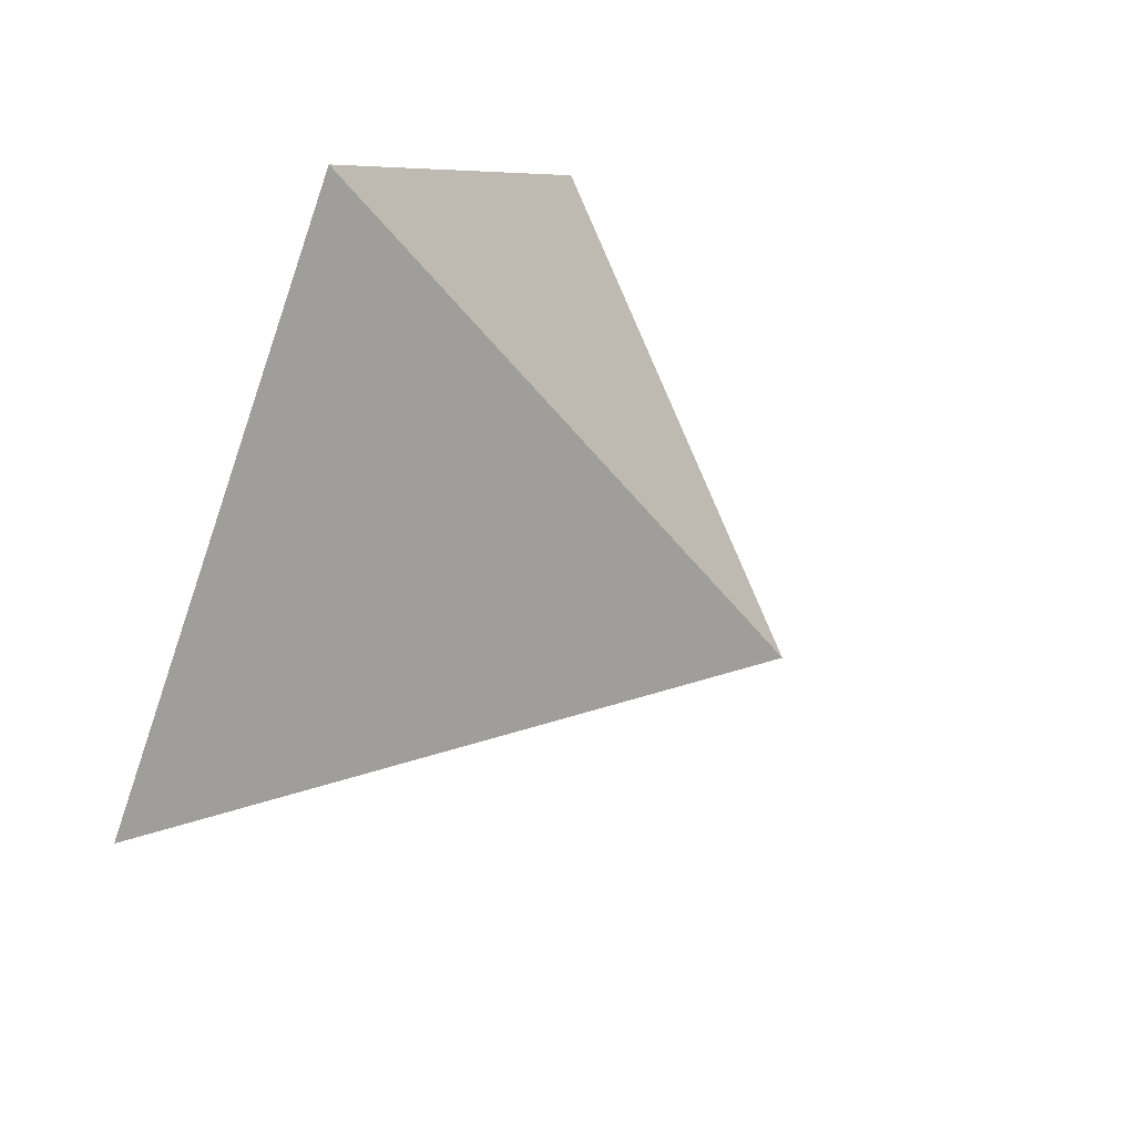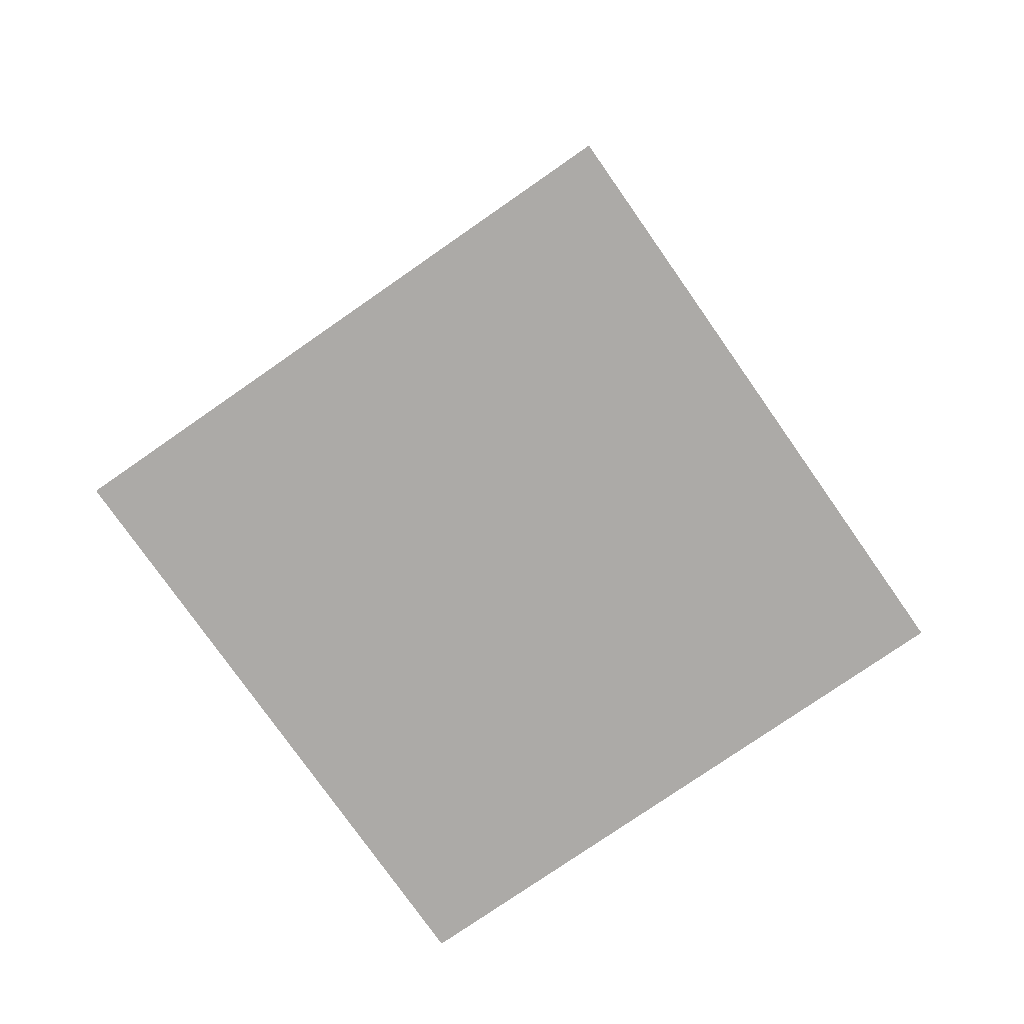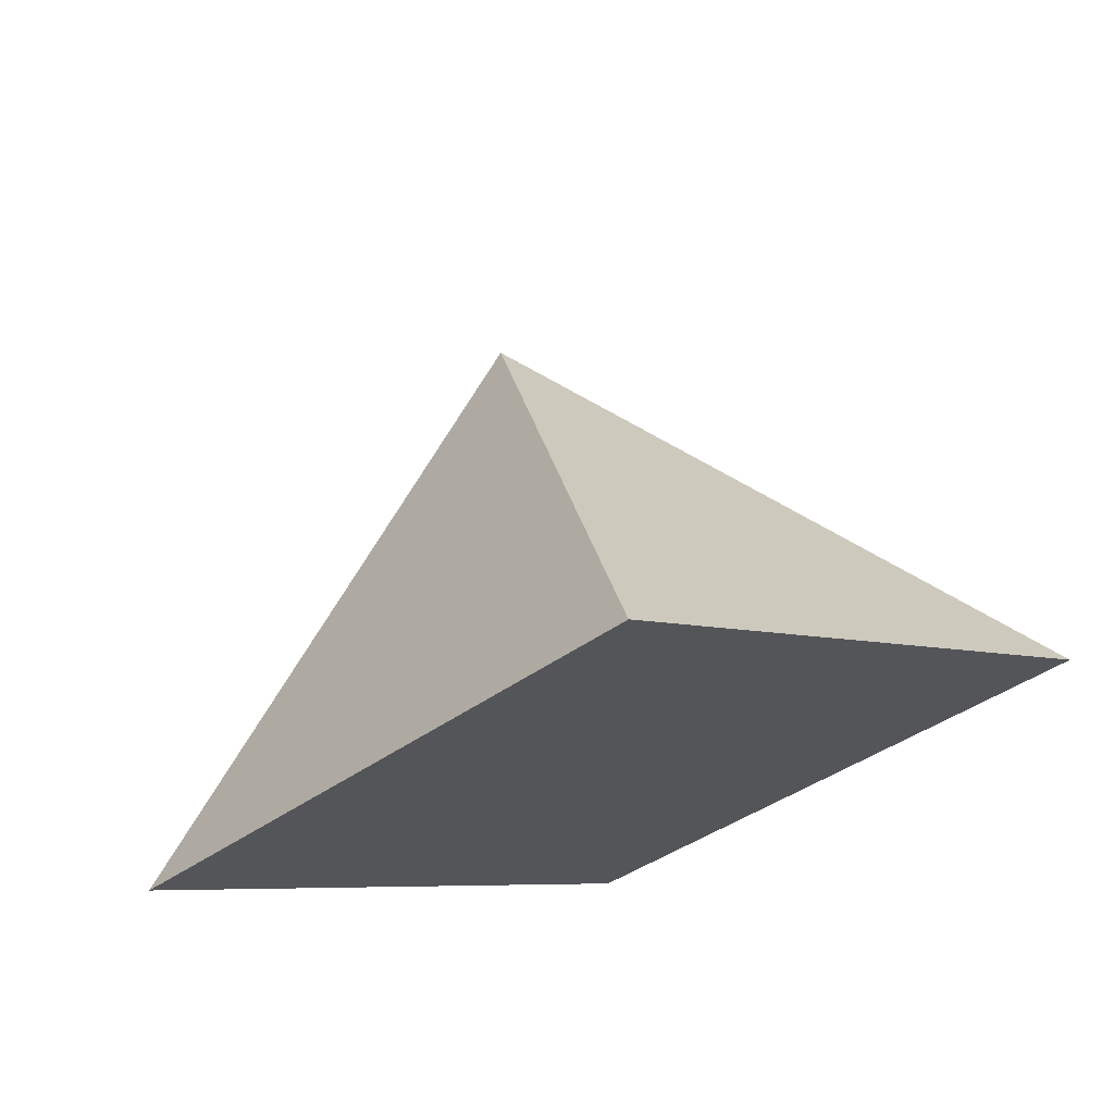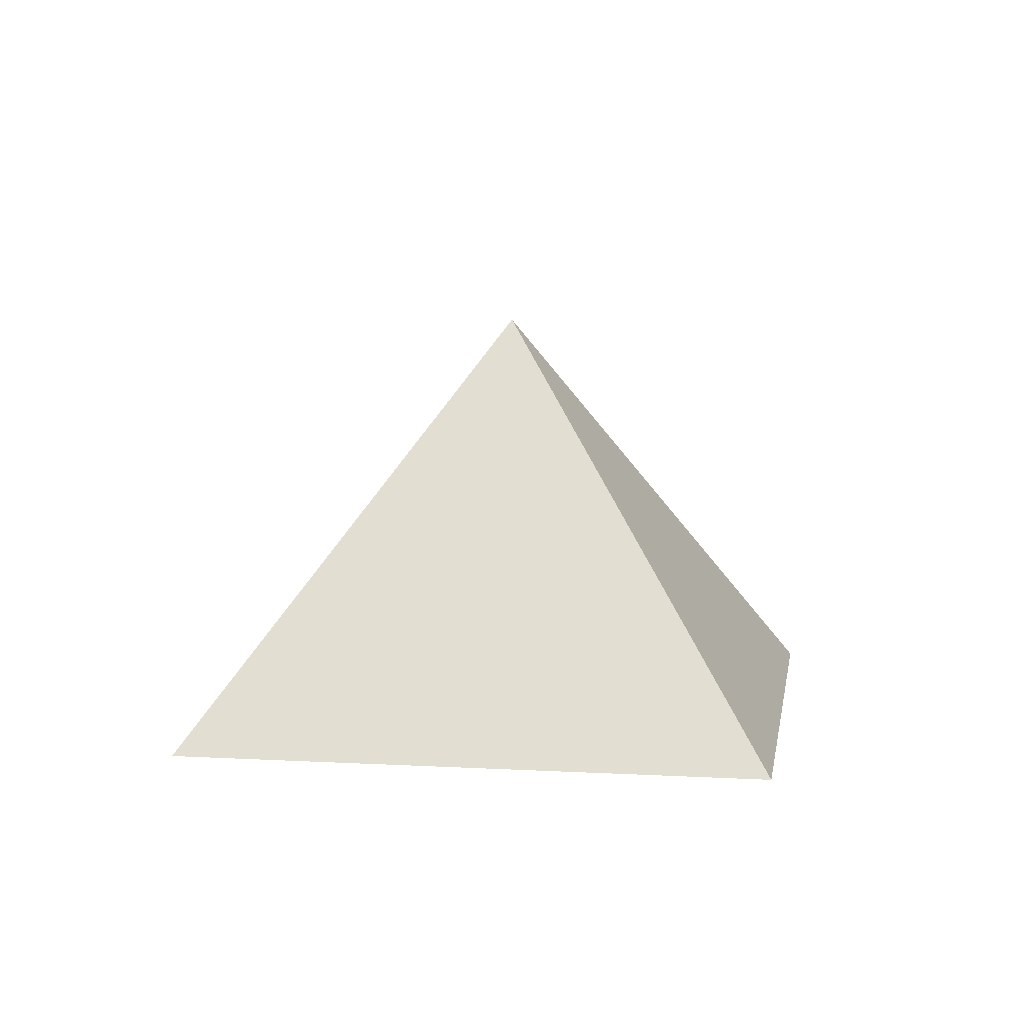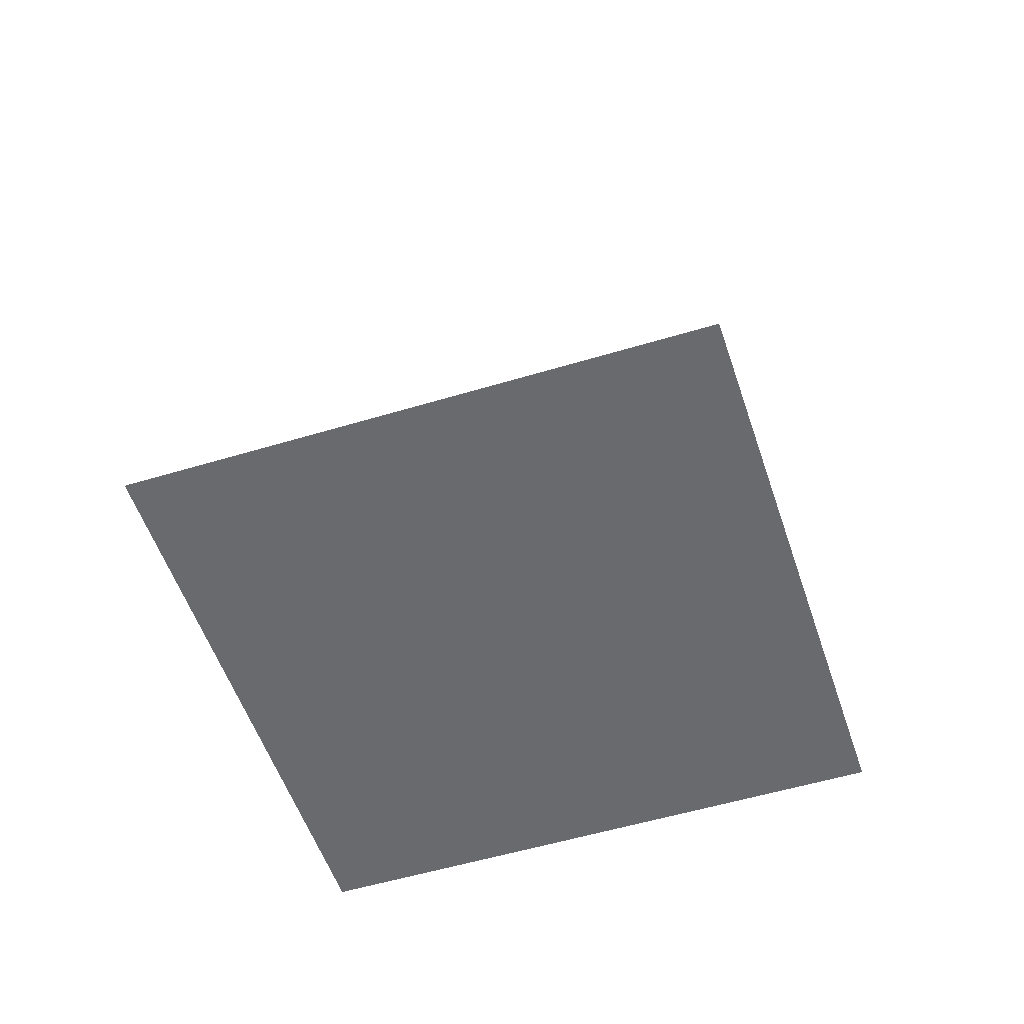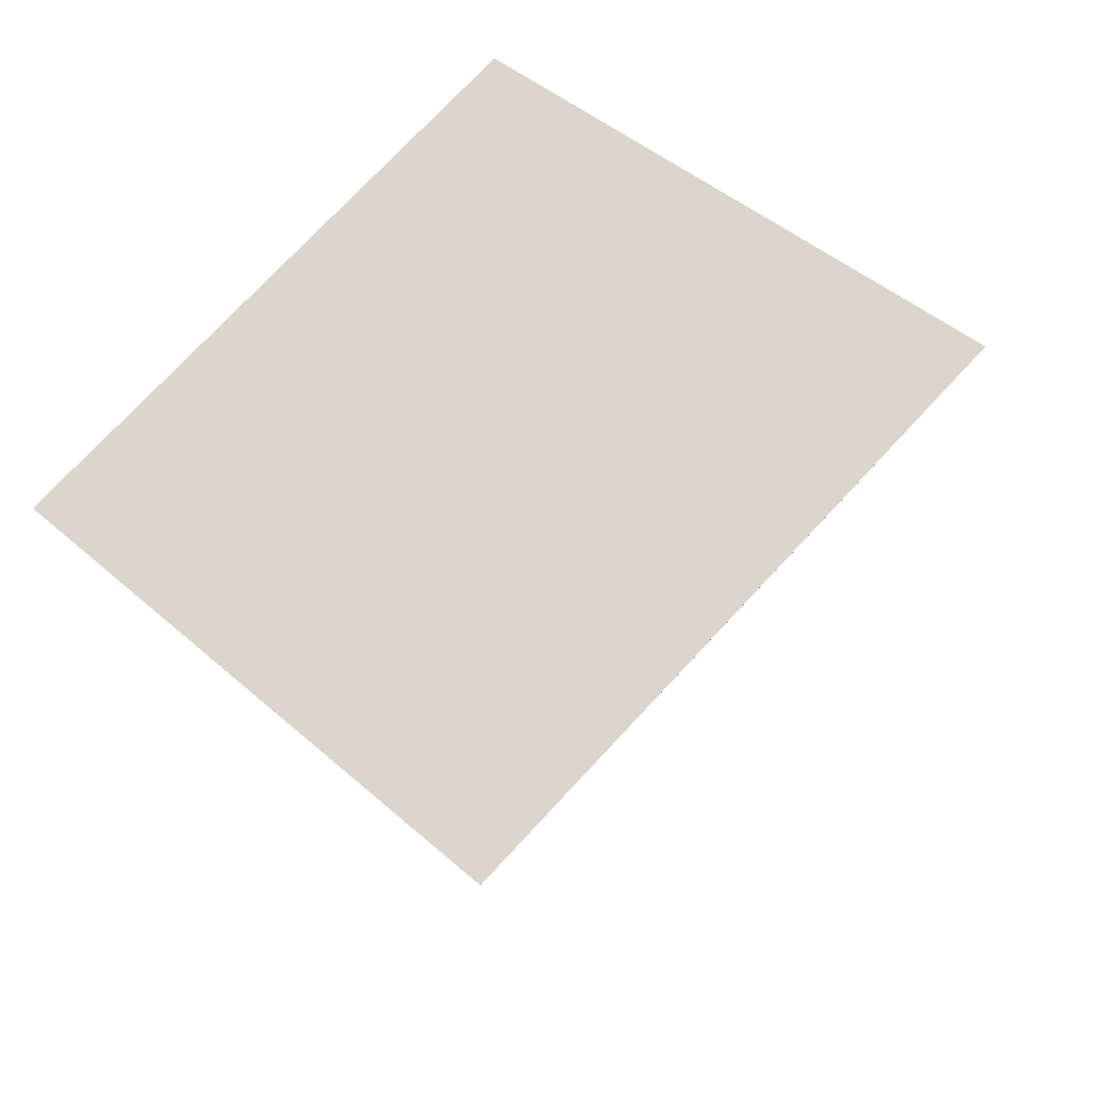
<metadata>
{"format":"obj","ext":"obj","renderer":"f3d","projection":"perspective","resolution":1024,"background":"white","views":[{"elev":55.6,"azim":117.0,"up":"+Z"},{"elev":-76.1,"azim":-10.1,"up":"+Y"},{"elev":69.8,"azim":-14.5,"up":"+Z"},{"elev":8.2,"azim":-36.2,"up":"+Y"},{"elev":-53.0,"azim":-116.9,"up":"+Y"},{"elev":-32.2,"azim":16.4,"up":"+Z"}]}
</metadata>
<code>
v 0 -0.3536 -0.7071
v -0.7071 -0.3536 -0
v -0 -0.3536 0.7071
v 0.7071 -0.3536 0
v 0 0.3536 0
f 1 4 2
f 2 4 3
f 1 2 5
f 2 3 5
f 3 4 5
f 4 1 5
v 0 -0.3536 -0.7071
v -0.7071 -0.3536 -0
v -0 -0.3536 0.7071
v 0.7071 -0.3536 0
v 0 0.3536 0
f 6 9 7
f 7 9 8
f 6 7 10
f 7 8 10
f 8 9 10
f 9 6 10

</code>
